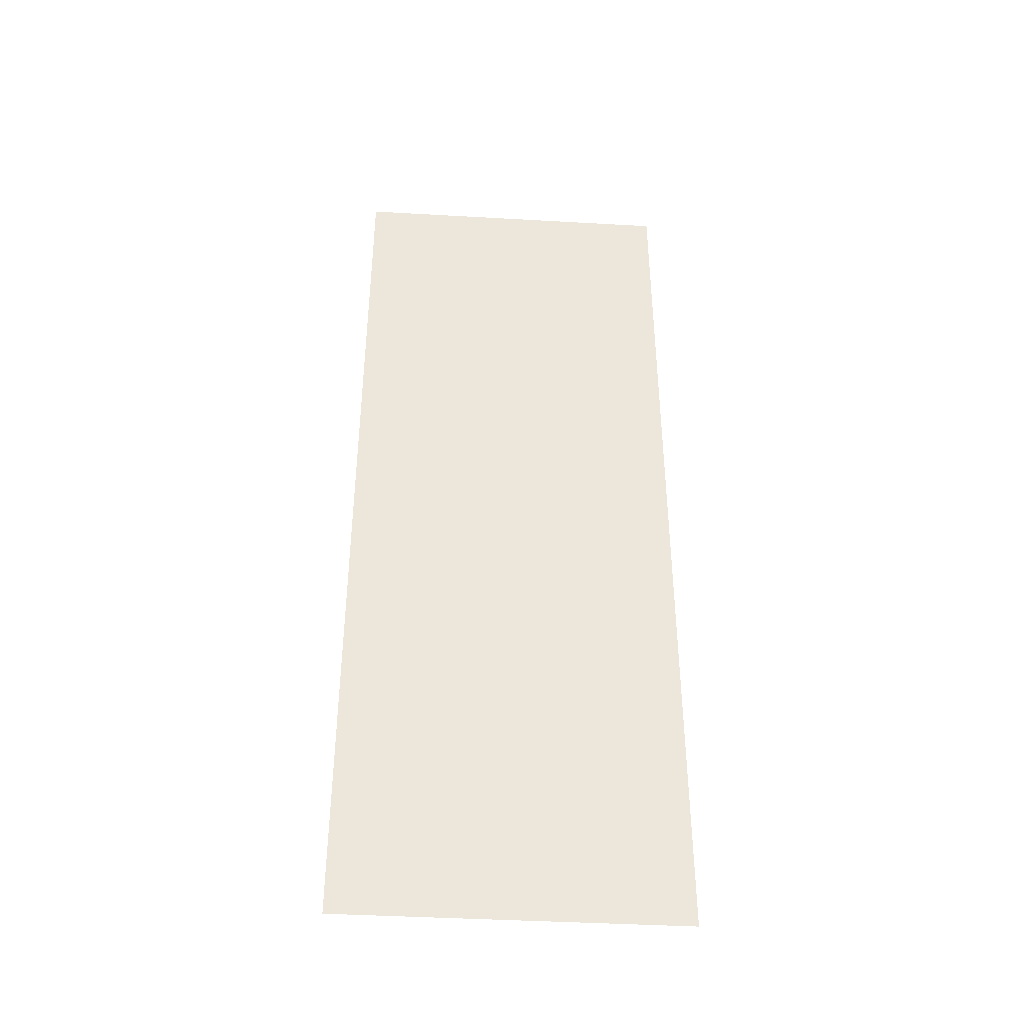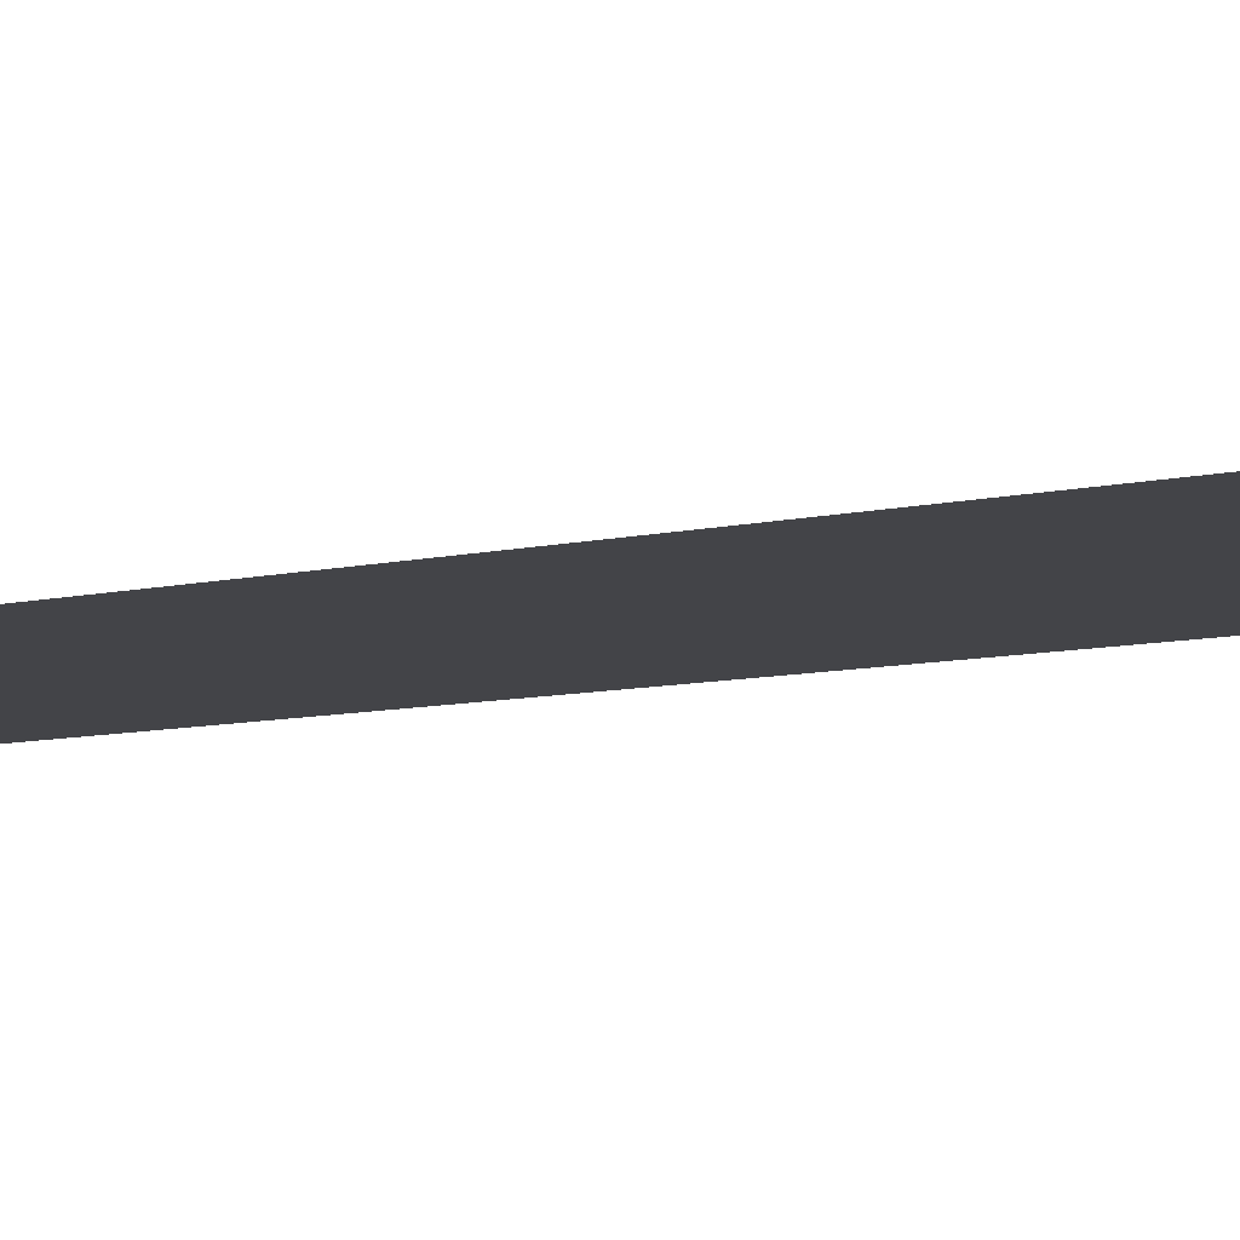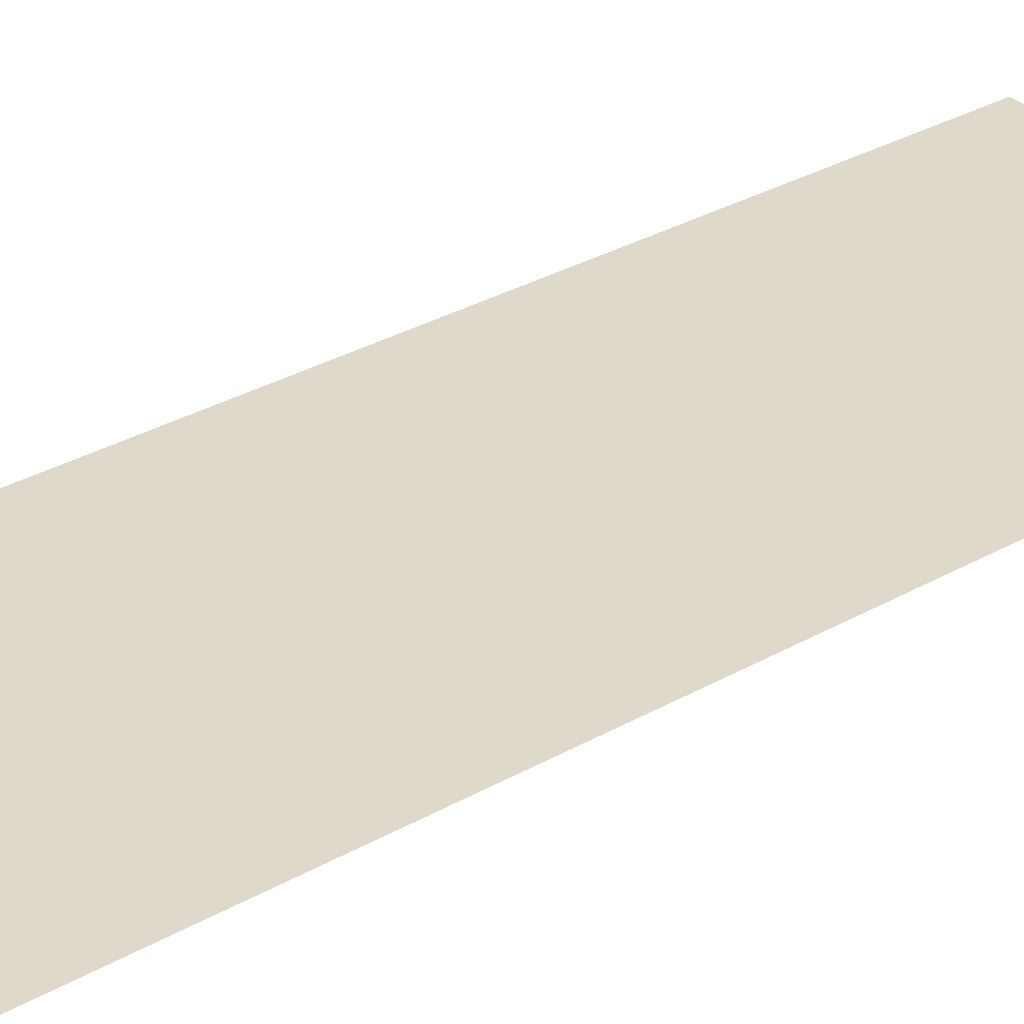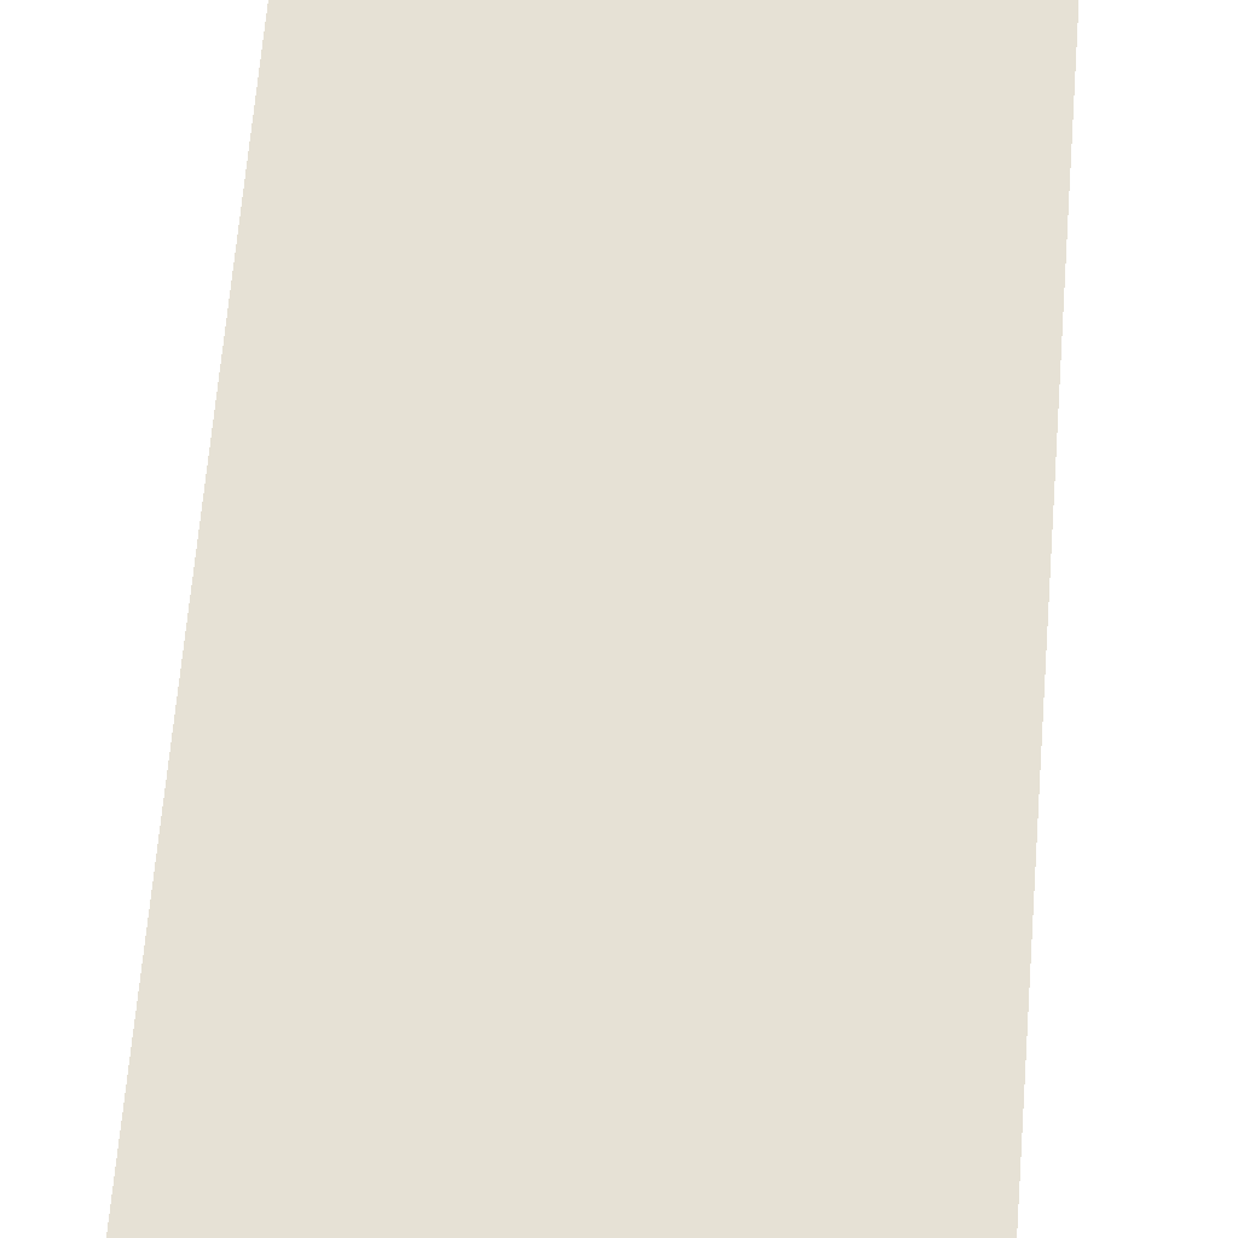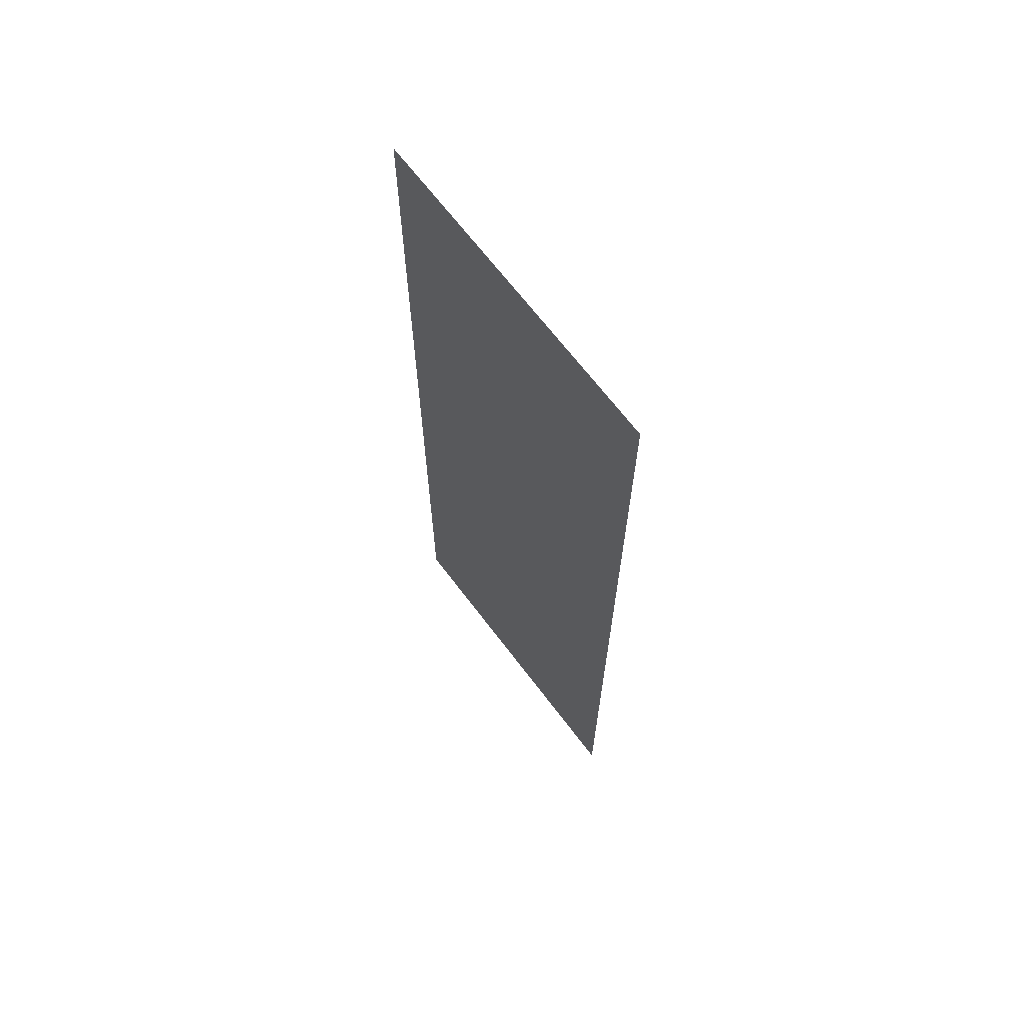
<metadata>
{"format":"obj","ext":"obj","renderer":"f3d","projection":"perspective","resolution":1024,"background":"white","views":[{"elev":-42.1,"azim":176.0,"up":"+Z"},{"elev":-8.2,"azim":123.9,"up":"+Y"},{"elev":32.3,"azim":51.6,"up":"+Y"},{"elev":64.4,"azim":-175.3,"up":"+Y"},{"elev":67.6,"azim":52.9,"up":"+Z"}]}
</metadata>
<code>
o 243
v 2215 1880 8.575
v 2215 1880 8.371
v 2215 1880 8.371
v 2215 1880 8.371
v 2215 1880 8.575
v 2215 1880 8.575
v 2215 1880 8.575
v 2215 1880 8.371
v 2215 1880 8.371
v 2215 1880 8.371
v 2215 1880 8.575
v 2215 1880 8.575
f 1 2 3
f 4 5 6
f 7 8 9
f 10 11 12

</code>
